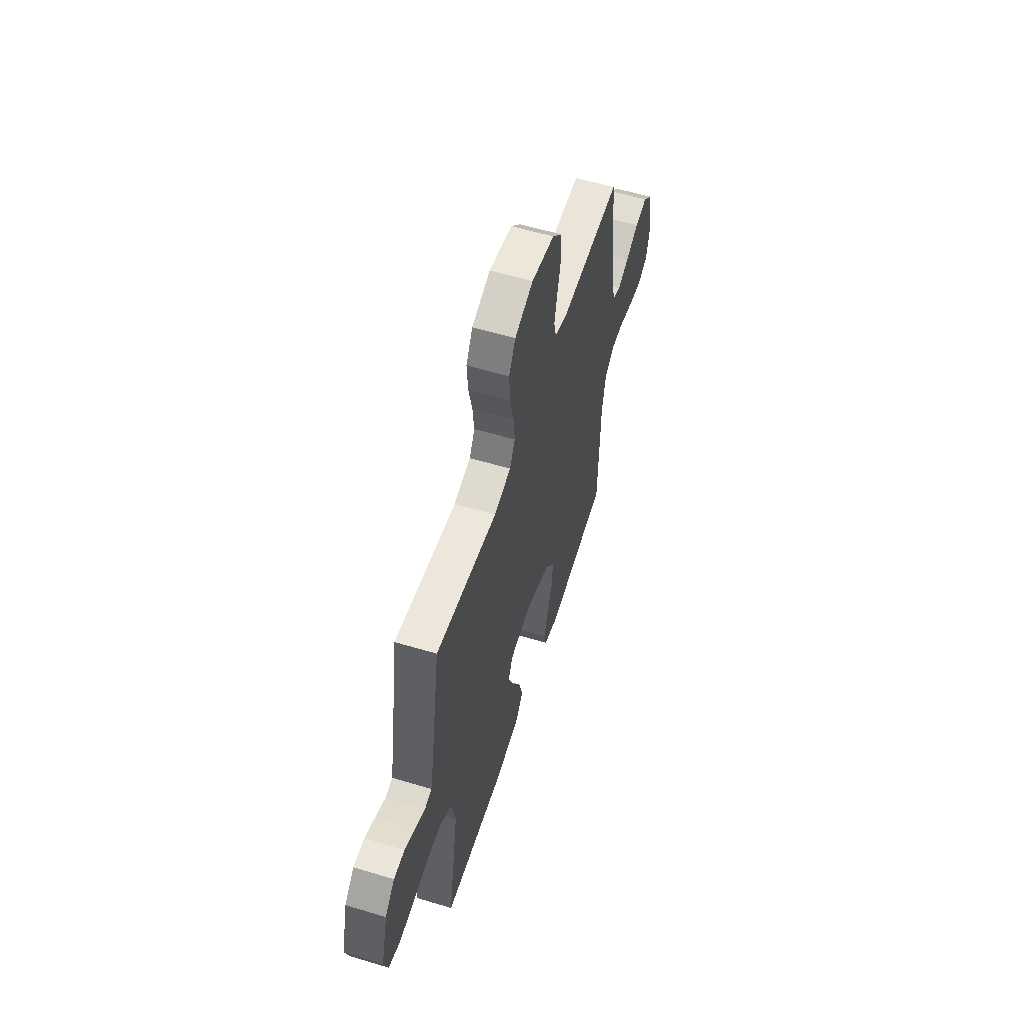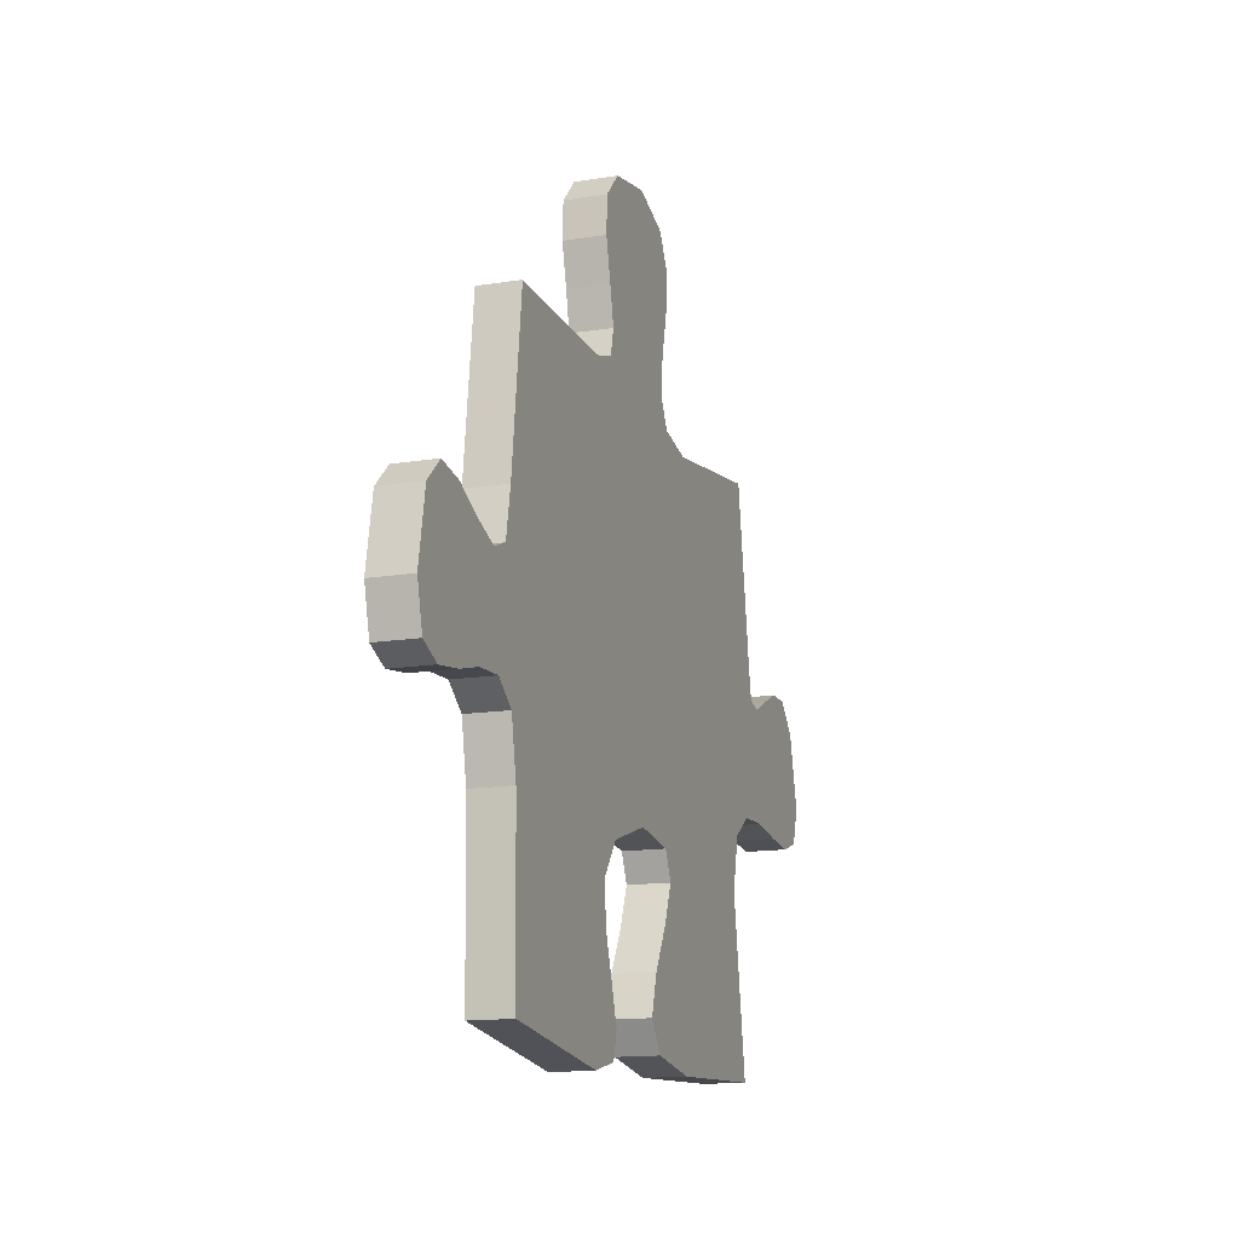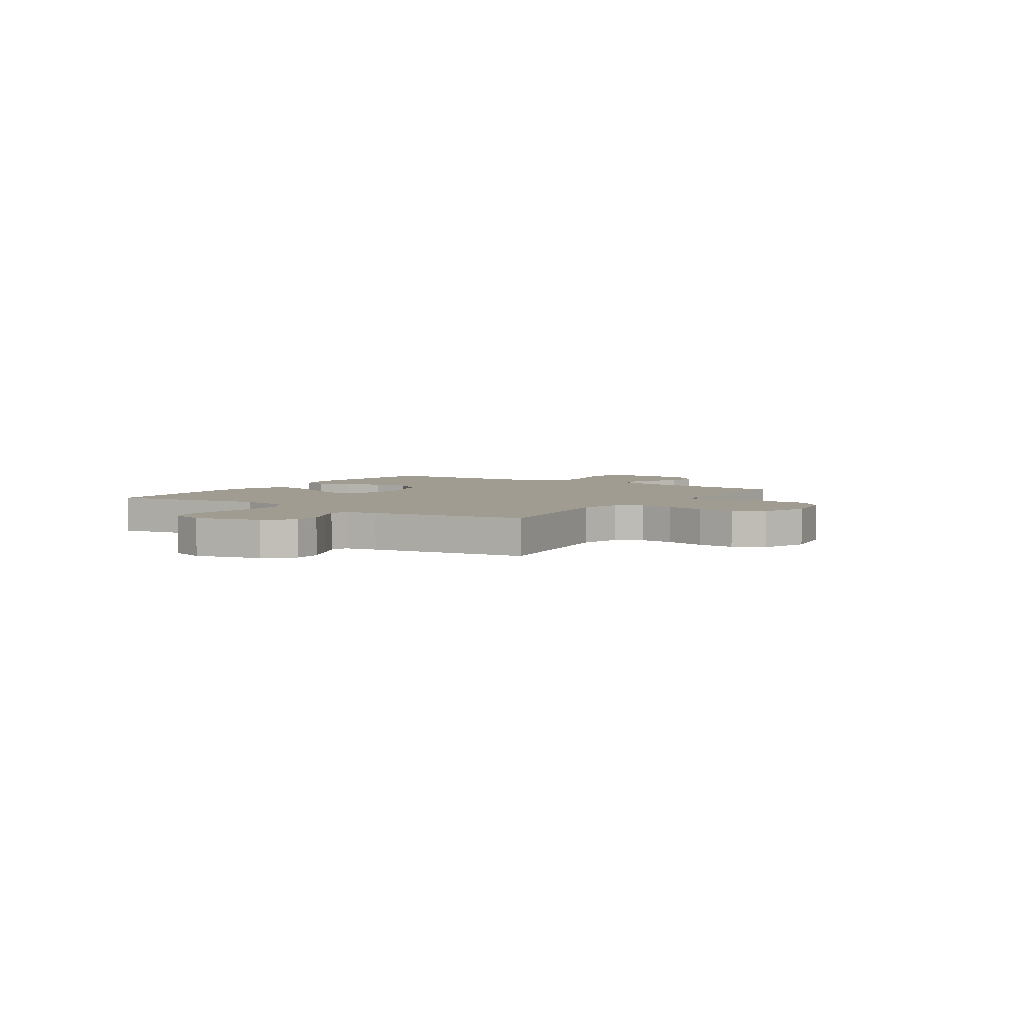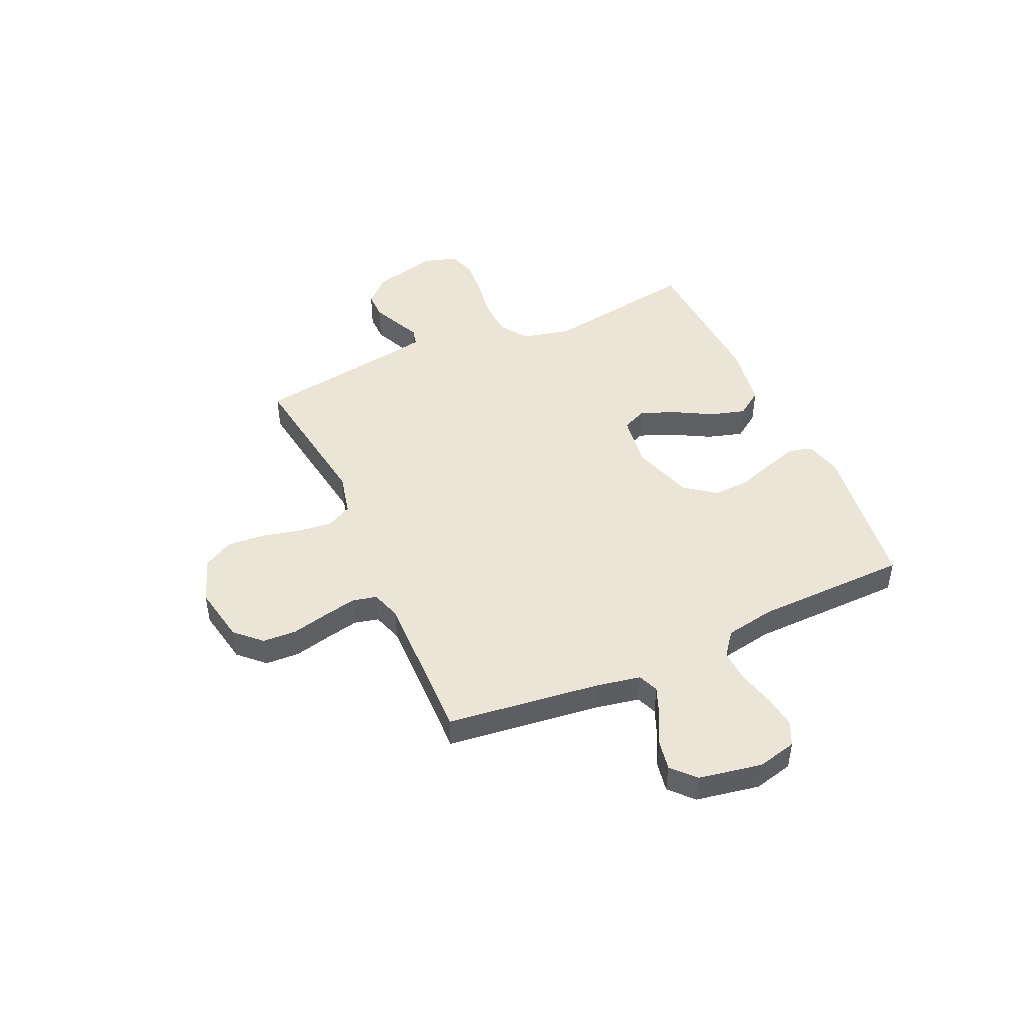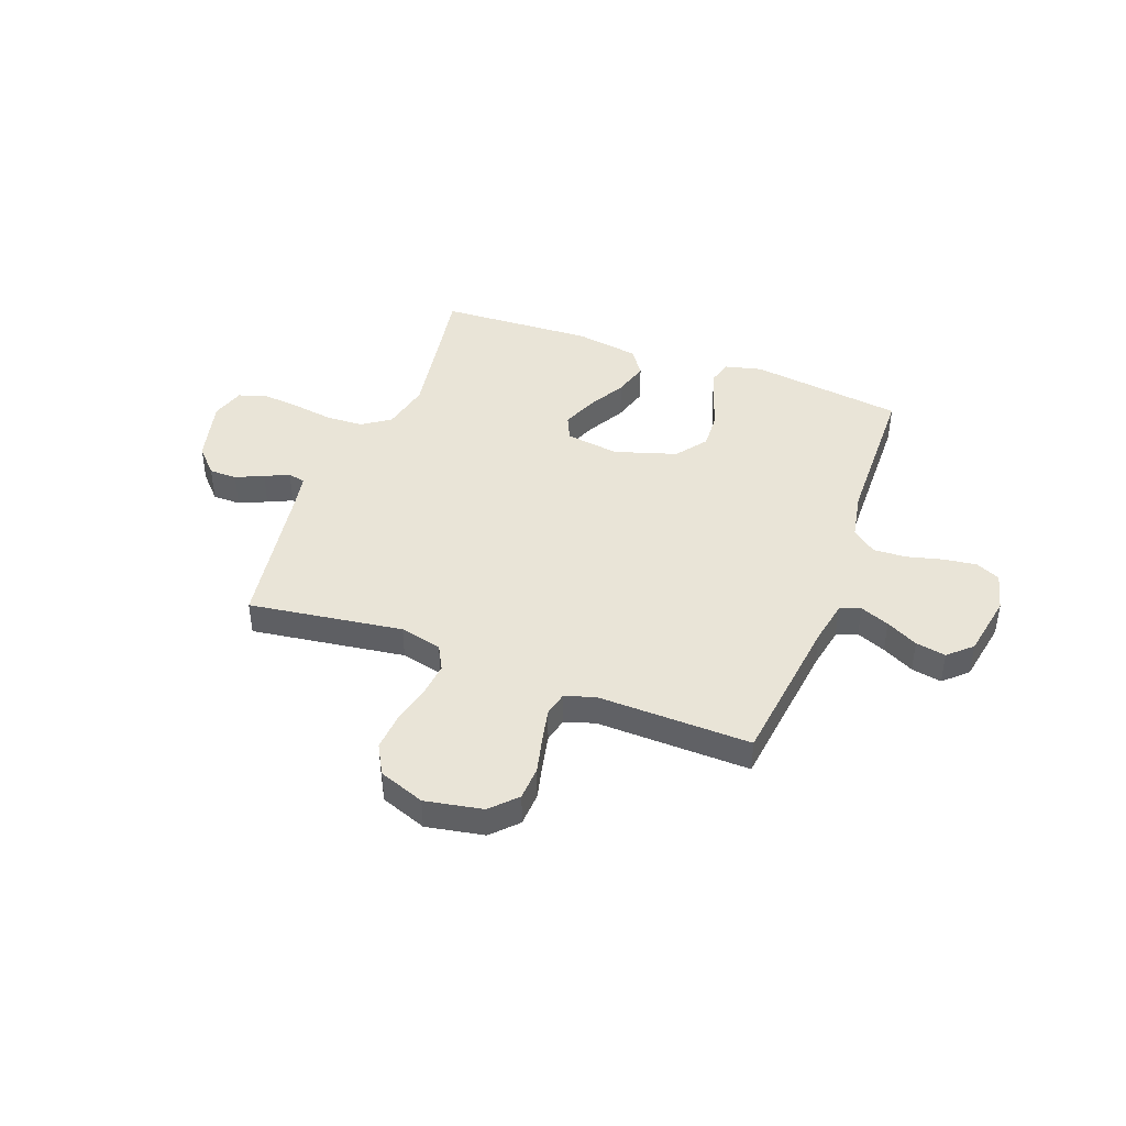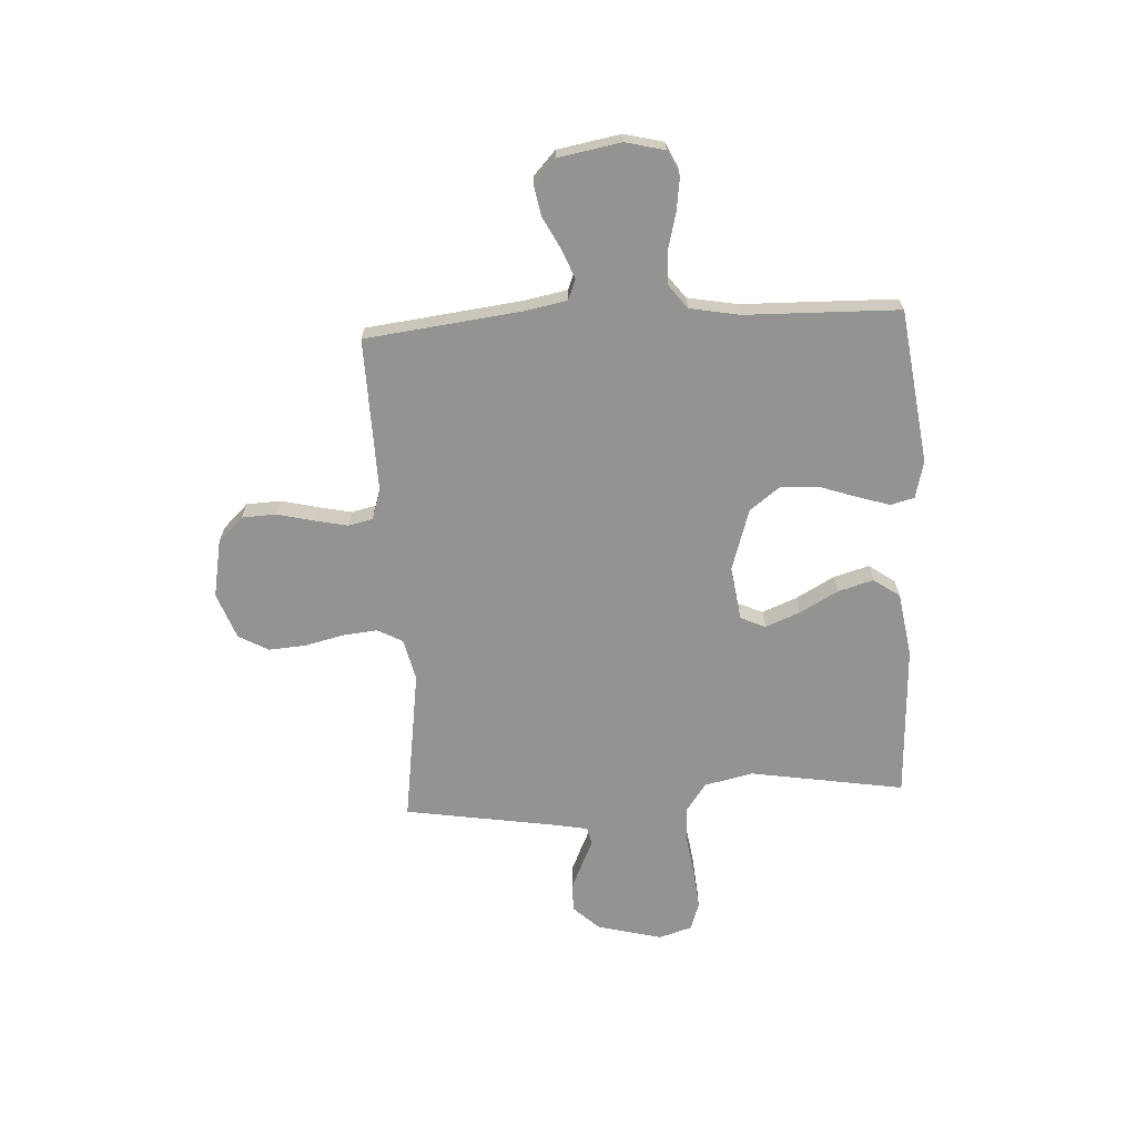
<metadata>
{"format":"obj","ext":"obj","renderer":"f3d","projection":"perspective","resolution":1024,"background":"white","views":[{"elev":57.2,"azim":-72.6,"up":"+Z"},{"elev":-14.3,"azim":109.4,"up":"+Z"},{"elev":4.3,"azim":-56.4,"up":"+Y"},{"elev":46.0,"azim":65.8,"up":"+Y"},{"elev":43.1,"azim":20.6,"up":"+Y"},{"elev":-66.7,"azim":93.2,"up":"+Y"}]}
</metadata>
<code>
v -0.5 0.07 0.5
v -0.2 0.07 0.457
v -0.118 0.07 0.476
v -0.092 0.07 0.525
v -0.099 0.07 0.592
v -0.117 0.07 0.668
v -0.122 0.07 0.74
v -0.09 0.07 0.798
v 0 0.07 0.831
v 0.112 0.07 0.81
v 0.159 0.07 0.761
v 0.162 0.07 0.695
v 0.145 0.07 0.624
v 0.131 0.07 0.559
v 0.142 0.07 0.512
v 0.2 0.07 0.493
v 0.5 0.07 0.5
v 0.536 0.07 0.2
v 0.552 0.07 0.115
v 0.592 0.07 0.099
v 0.649 0.07 0.122
v 0.711 0.07 0.154
v 0.77 0.07 0.165
v 0.815 0.07 0.123
v 0.837 0.07 0
v 0.818 0.07 -0.076
v 0.77 0.07 -0.098
v 0.705 0.07 -0.089
v 0.636 0.07 -0.071
v 0.572 0.07 -0.068
v 0.525 0.07 -0.104
v 0.507 0.07 -0.2
v 0.5 0.07 -0.5
v 0.2 0.07 -0.54
v 0.128 0.07 -0.522
v 0.116 0.07 -0.476
v 0.136 0.07 -0.412
v 0.161 0.07 -0.339
v 0.165 0.07 -0.268
v 0.12 0.07 -0.208
v 0 0.07 -0.17
v -0.105 0.07 -0.185
v -0.127 0.07 -0.233
v -0.1 0.07 -0.301
v -0.059 0.07 -0.375
v -0.039 0.07 -0.444
v -0.075 0.07 -0.495
v -0.2 0.07 -0.515
v -0.5 0.07 -0.5
v -0.451 0.07 -0.2
v -0.472 0.07 -0.105
v -0.526 0.07 -0.067
v -0.6 0.07 -0.064
v -0.68 0.07 -0.076
v -0.754 0.07 -0.083
v -0.808 0.07 -0.065
v -0.828 0.07 0
v -0.796 0.07 0.126
v -0.749 0.07 0.176
v -0.695 0.07 0.176
v -0.641 0.07 0.152
v -0.594 0.07 0.13
v -0.56 0.07 0.138
v -0.548 0.07 0.2
v -0.5 0 0.5
v -0.2 0 0.457
v -0.118 0 0.476
v -0.092 0 0.525
v -0.099 0 0.592
v -0.117 0 0.668
v -0.122 0 0.74
v -0.09 0 0.798
v 0 0 0.831
v 0.112 0 0.81
v 0.159 0 0.761
v 0.162 0 0.695
v 0.145 0 0.624
v 0.131 0 0.559
v 0.142 0 0.512
v 0.2 0 0.493
v 0.5 0 0.5
v 0.536 0 0.2
v 0.552 0 0.115
v 0.592 0 0.099
v 0.649 0 0.122
v 0.711 0 0.154
v 0.77 0 0.165
v 0.815 0 0.123
v 0.837 0 0
v 0.818 0 -0.076
v 0.77 0 -0.098
v 0.705 0 -0.089
v 0.636 0 -0.071
v 0.572 0 -0.068
v 0.525 0 -0.104
v 0.507 0 -0.2
v 0.5 0 -0.5
v 0.2 0 -0.54
v 0.128 0 -0.522
v 0.116 0 -0.476
v 0.136 0 -0.412
v 0.161 0 -0.339
v 0.165 0 -0.268
v 0.12 0 -0.208
v 0 0 -0.17
v -0.105 0 -0.185
v -0.127 0 -0.233
v -0.1 0 -0.301
v -0.059 0 -0.375
v -0.039 0 -0.444
v -0.075 0 -0.495
v -0.2 0 -0.515
v -0.5 0 -0.5
v -0.451 0 -0.2
v -0.472 0 -0.105
v -0.526 0 -0.067
v -0.6 0 -0.064
v -0.68 0 -0.076
v -0.754 0 -0.083
v -0.808 0 -0.065
v -0.828 0 0
v -0.796 0 0.126
v -0.749 0 0.176
v -0.695 0 0.176
v -0.641 0 0.152
v -0.594 0 0.13
v -0.56 0 0.138
v -0.548 0 0.2
f 59 60 61 62
f 57 58 59 62
f 57 62 63
f 56 57 63
f 53 54 55 56
f 53 56 63
f 52 53 63
f 51 52 63 64
f 47 48 49 50
f 47 50 51
f 44 45 46 47
f 43 44 47 51
f 42 43 51 64
f 35 36 37 38
f 33 34 35 38
f 32 33 38 39
f 31 32 39 40
f 26 27 28 29
f 26 29 30
f 25 26 30
f 24 25 30
f 21 22 23 24
f 20 21 24 30
f 19 20 30 31
f 16 17 18
f 15 16 18 19
f 10 11 12 13
f 10 13 14
f 9 10 14
f 8 9 14 15
f 5 6 7 8
f 4 5 8 15
f 42 64 1 2
f 41 42 2 3
f 19 31 40 41
f 15 19 41
f 3 4 15 41
f 126 125 124 123
f 126 123 122 121
f 127 126 121
f 127 121 120
f 120 119 118 117
f 127 120 117
f 127 117 116
f 128 127 116 115
f 114 113 112 111
f 115 114 111
f 111 110 109 108
f 115 111 108 107
f 128 115 107 106
f 102 101 100 99
f 102 99 98 97
f 103 102 97 96
f 104 103 96 95
f 93 92 91 90
f 94 93 90
f 94 90 89
f 94 89 88
f 88 87 86 85
f 94 88 85 84
f 95 94 84 83
f 82 81 80
f 83 82 80 79
f 77 76 75 74
f 78 77 74
f 78 74 73
f 79 78 73 72
f 72 71 70 69
f 79 72 69 68
f 66 65 128 106
f 67 66 106 105
f 105 104 95 83
f 105 83 79
f 105 79 68 67
f 1 65 66 2
f 2 66 67 3
f 3 67 68 4
f 4 68 69 5
f 5 69 70 6
f 6 70 71 7
f 7 71 72 8
f 8 72 73 9
f 9 73 74 10
f 10 74 75 11
f 11 75 76 12
f 12 76 77 13
f 13 77 78 14
f 14 78 79 15
f 15 79 80 16
f 16 80 81 17
f 17 81 82 18
f 18 82 83 19
f 19 83 84 20
f 20 84 85 21
f 21 85 86 22
f 22 86 87 23
f 23 87 88 24
f 24 88 89 25
f 25 89 90 26
f 26 90 91 27
f 27 91 92 28
f 28 92 93 29
f 29 93 94 30
f 30 94 95 31
f 31 95 96 32
f 32 96 97 33
f 33 97 98 34
f 34 98 99 35
f 35 99 100 36
f 36 100 101 37
f 37 101 102 38
f 38 102 103 39
f 39 103 104 40
f 40 104 105 41
f 41 105 106 42
f 42 106 107 43
f 43 107 108 44
f 44 108 109 45
f 45 109 110 46
f 46 110 111 47
f 47 111 112 48
f 48 112 113 49
f 49 113 114 50
f 50 114 115 51
f 51 115 116 52
f 52 116 117 53
f 53 117 118 54
f 54 118 119 55
f 55 119 120 56
f 56 120 121 57
f 57 121 122 58
f 58 122 123 59
f 59 123 124 60
f 60 124 125 61
f 61 125 126 62
f 62 126 127 63
f 63 127 128 64
f 64 128 65 1

</code>
